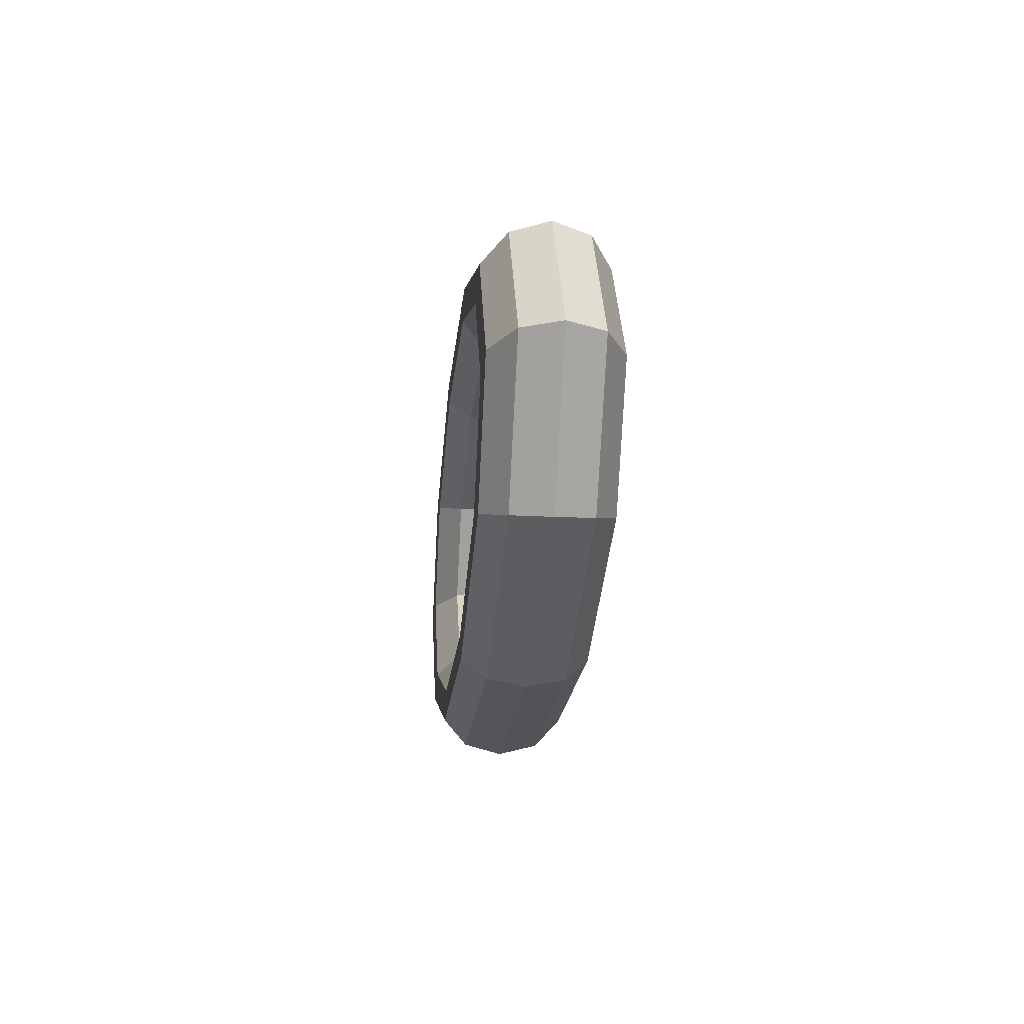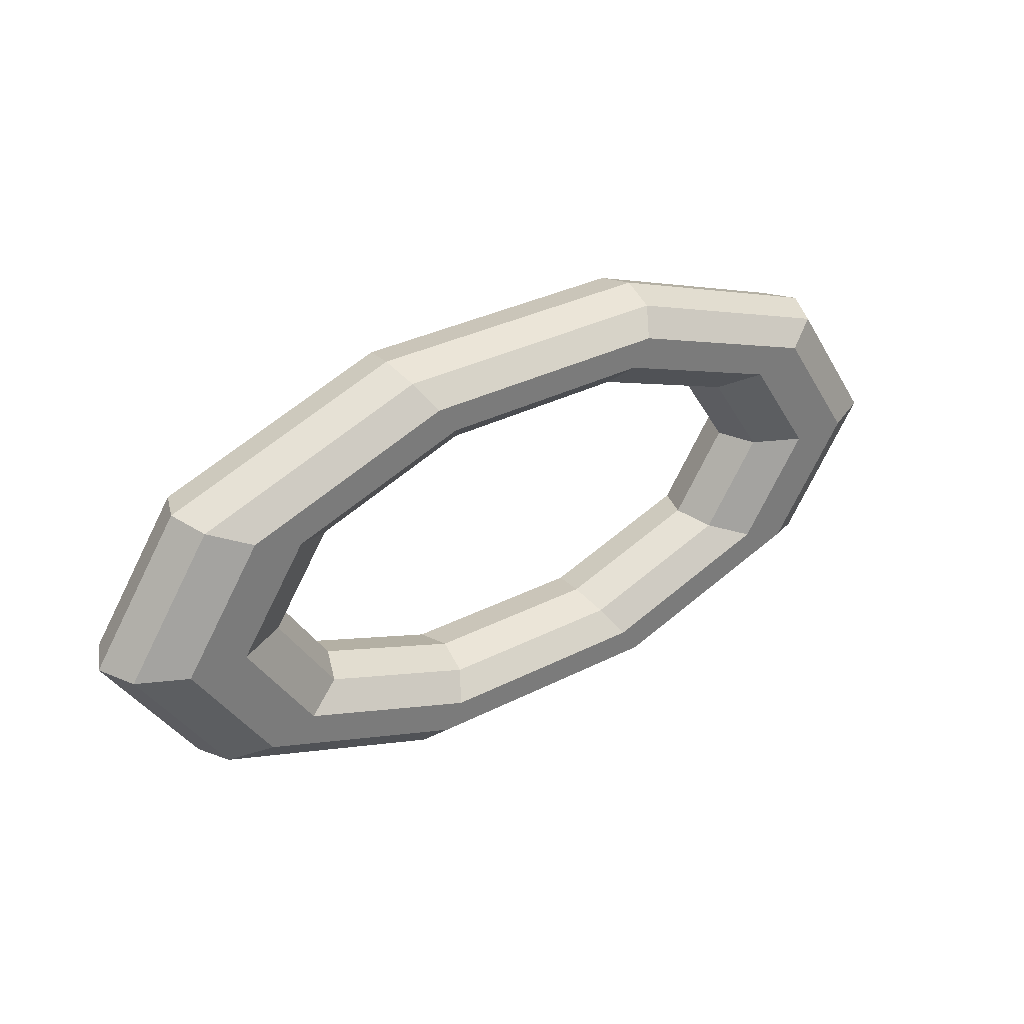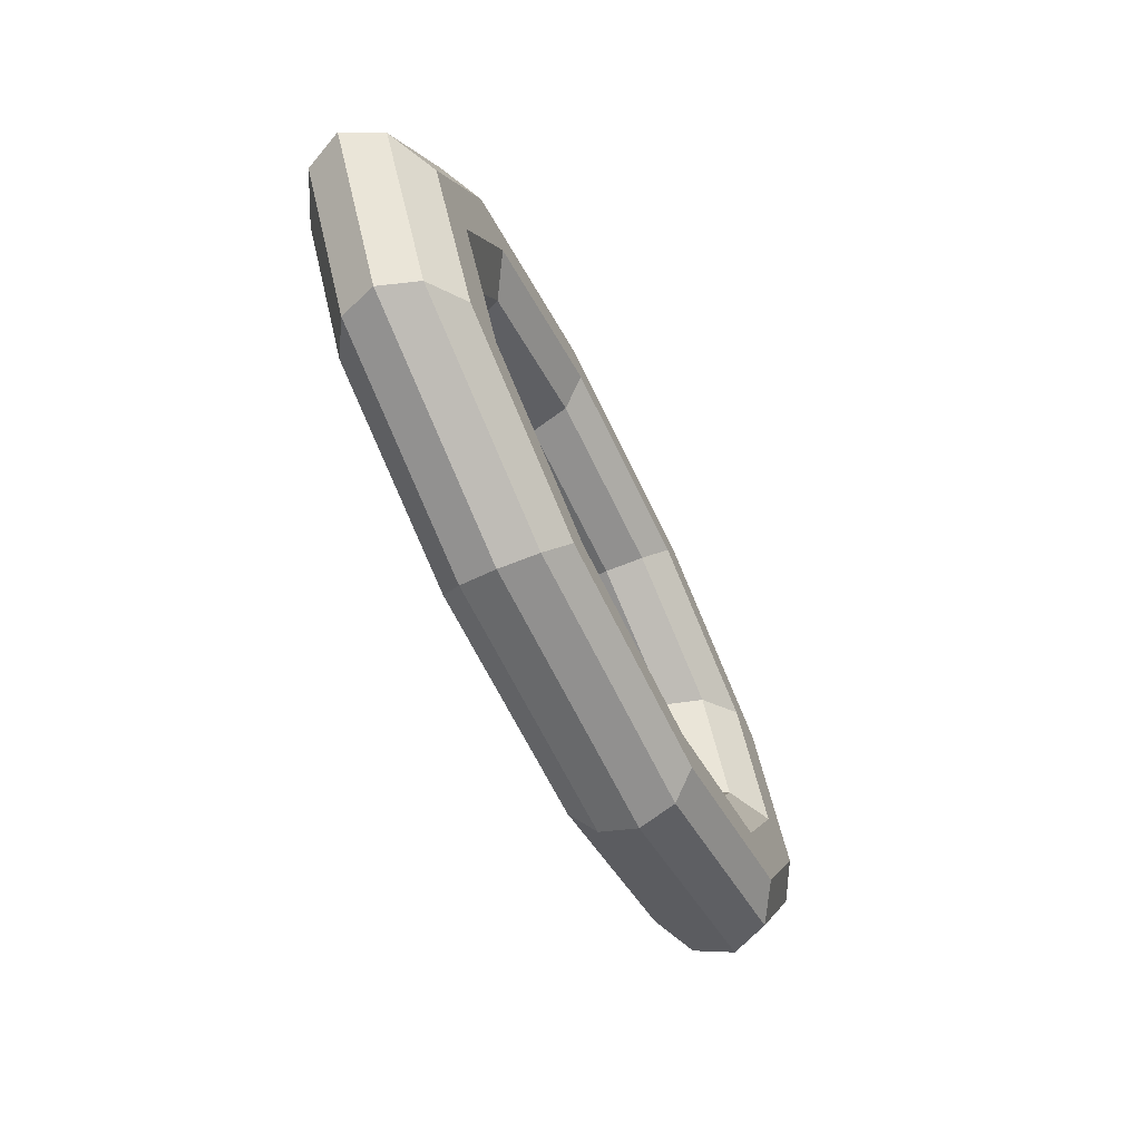
<metadata>
{"format":"obj","ext":"obj","renderer":"f3d","projection":"perspective","resolution":1024,"background":"white","views":[{"elev":-19.7,"azim":-95.4,"up":"+Y"},{"elev":33.6,"azim":-34.7,"up":"+Y"},{"elev":-60.0,"azim":-65.3,"up":"+Y"}]}
</metadata>
<code>
v 1.253 1.953 0
v 3.28 1.207 0
v 1.333 2.077 0.5386
v 1.333 2.077 0.5386
v 3.28 1.207 0
v 3.489 1.284 0.5386
v -1.253 1.953 0
v 1.253 1.953 0
v -1.333 2.077 0.5386
v -1.333 2.077 0.5386
v 1.253 1.953 0
v 1.333 2.077 0.5386
v -3.28 1.207 0
v -1.253 1.953 0
v -3.489 1.284 0.5386
v -3.489 1.284 0.5386
v -1.253 1.953 0
v -1.333 2.077 0.5386
v -4.055 0 0
v -3.28 1.207 0
v -4.313 0 0.5386
v -4.313 0 0.5386
v -3.28 1.207 0
v -3.489 1.284 0.5386
v -3.28 -1.207 0
v -4.055 0 0
v -3.489 -1.284 0.5386
v -3.489 -1.284 0.5386
v -4.055 0 0
v -4.313 0 0.5386
v -1.253 -1.953 0
v -3.28 -1.207 0
v -1.333 -2.077 0.5386
v -1.333 -2.077 0.5386
v -3.28 -1.207 0
v -3.489 -1.284 0.5386
v 1.253 -1.953 0
v -1.253 -1.953 0
v 1.333 -2.077 0.5386
v 1.333 -2.077 0.5386
v -1.253 -1.953 0
v -1.333 -2.077 0.5386
v 3.28 -1.207 0
v 1.253 -1.953 0
v 3.489 -1.284 0.5386
v 3.489 -1.284 0.5386
v 1.253 -1.953 0
v 1.333 -2.077 0.5386
v 4.055 0 0
v 3.28 -1.207 0
v 4.313 0 0.5386
v 4.313 0 0.5386
v 3.28 -1.207 0
v 3.489 -1.284 0.5386
v 3.28 1.207 0
v 4.055 0 0
v 3.489 1.284 0.5386
v 3.489 1.284 0.5386
v 4.055 0 0
v 4.313 0 0.5386
v 1.333 2.077 0.5386
v 3.489 1.284 0.5386
v 1.542 2.403 0.8714
v 1.542 2.403 0.8714
v 3.489 1.284 0.5386
v 4.036 1.485 0.8714
v -1.333 2.077 0.5386
v 1.333 2.077 0.5386
v -1.542 2.403 0.8714
v -1.542 2.403 0.8714
v 1.333 2.077 0.5386
v 1.542 2.403 0.8714
v -3.489 1.284 0.5386
v -1.333 2.077 0.5386
v -4.036 1.485 0.8714
v -4.036 1.485 0.8714
v -1.333 2.077 0.5386
v -1.542 2.403 0.8714
v -4.313 0 0.5386
v -3.489 1.284 0.5386
v -4.988 0 0.8714
v -4.988 0 0.8714
v -3.489 1.284 0.5386
v -4.036 1.485 0.8714
v -3.489 -1.284 0.5386
v -4.313 0 0.5386
v -4.036 -1.485 0.8714
v -4.036 -1.485 0.8714
v -4.313 0 0.5386
v -4.988 0 0.8714
v -1.333 -2.077 0.5386
v -3.489 -1.284 0.5386
v -1.542 -2.403 0.8714
v -1.542 -2.403 0.8714
v -3.489 -1.284 0.5386
v -4.036 -1.485 0.8714
v 1.333 -2.077 0.5386
v -1.333 -2.077 0.5386
v 1.542 -2.403 0.8714
v 1.542 -2.403 0.8714
v -1.333 -2.077 0.5386
v -1.542 -2.403 0.8714
v 3.489 -1.284 0.5386
v 1.333 -2.077 0.5386
v 4.036 -1.485 0.8714
v 4.036 -1.485 0.8714
v 1.333 -2.077 0.5386
v 1.542 -2.403 0.8714
v 4.313 0 0.5386
v 3.489 -1.284 0.5386
v 4.988 0 0.8714
v 4.988 0 0.8714
v 3.489 -1.284 0.5386
v 4.036 -1.485 0.8714
v 3.489 1.284 0.5386
v 4.313 0 0.5386
v 4.036 1.485 0.8714
v 4.036 1.485 0.8714
v 4.313 0 0.5386
v 4.988 0 0.8714
v 1.542 2.403 0.8714
v 4.036 1.485 0.8714
v 1.8 2.805 0.8714
v 1.8 2.805 0.8714
v 4.036 1.485 0.8714
v 4.711 1.733 0.8714
v -1.542 2.403 0.8714
v 1.542 2.403 0.8714
v -1.8 2.805 0.8714
v -1.8 2.805 0.8714
v 1.542 2.403 0.8714
v 1.8 2.805 0.8714
v -4.036 1.485 0.8714
v -1.542 2.403 0.8714
v -4.711 1.733 0.8714
v -4.711 1.733 0.8714
v -1.542 2.403 0.8714
v -1.8 2.805 0.8714
v -4.988 0 0.8714
v -4.036 1.485 0.8714
v -5.824 0 0.8714
v -5.824 0 0.8714
v -4.036 1.485 0.8714
v -4.711 1.733 0.8714
v -4.036 -1.485 0.8714
v -4.988 0 0.8714
v -4.711 -1.733 0.8714
v -4.711 -1.733 0.8714
v -4.988 0 0.8714
v -5.824 0 0.8714
v -1.542 -2.403 0.8714
v -4.036 -1.485 0.8714
v -1.8 -2.805 0.8714
v -1.8 -2.805 0.8714
v -4.036 -1.485 0.8714
v -4.711 -1.733 0.8714
v 1.542 -2.403 0.8714
v -1.542 -2.403 0.8714
v 1.8 -2.805 0.8714
v 1.8 -2.805 0.8714
v -1.542 -2.403 0.8714
v -1.8 -2.805 0.8714
v 4.036 -1.485 0.8714
v 1.542 -2.403 0.8714
v 4.711 -1.733 0.8714
v 4.711 -1.733 0.8714
v 1.542 -2.403 0.8714
v 1.8 -2.805 0.8714
v 4.988 0 0.8714
v 4.036 -1.485 0.8714
v 5.824 0 0.8714
v 5.824 0 0.8714
v 4.036 -1.485 0.8714
v 4.711 -1.733 0.8714
v 4.036 1.485 0.8714
v 4.988 0 0.8714
v 4.711 1.733 0.8714
v 4.711 1.733 0.8714
v 4.988 0 0.8714
v 5.824 0 0.8714
v 1.8 2.805 0.8714
v 4.711 1.733 0.8714
v 2.008 3.13 0.5386
v 2.008 3.13 0.5386
v 4.711 1.733 0.8714
v 5.258 1.935 0.5386
v -1.8 2.805 0.8714
v 1.8 2.805 0.8714
v -2.008 3.13 0.5386
v -2.008 3.13 0.5386
v 1.8 2.805 0.8714
v 2.008 3.13 0.5386
v -4.711 1.733 0.8714
v -1.8 2.805 0.8714
v -5.258 1.935 0.5386
v -5.258 1.935 0.5386
v -1.8 2.805 0.8714
v -2.008 3.13 0.5386
v -5.824 0 0.8714
v -4.711 1.733 0.8714
v -6.499 0 0.5386
v -6.499 0 0.5386
v -4.711 1.733 0.8714
v -5.258 1.935 0.5386
v -4.711 -1.733 0.8714
v -5.824 0 0.8714
v -5.258 -1.935 0.5386
v -5.258 -1.935 0.5386
v -5.824 0 0.8714
v -6.499 0 0.5386
v -1.8 -2.805 0.8714
v -4.711 -1.733 0.8714
v -2.008 -3.13 0.5386
v -2.008 -3.13 0.5386
v -4.711 -1.733 0.8714
v -5.258 -1.935 0.5386
v 1.8 -2.805 0.8714
v -1.8 -2.805 0.8714
v 2.008 -3.13 0.5386
v 2.008 -3.13 0.5386
v -1.8 -2.805 0.8714
v -2.008 -3.13 0.5386
v 4.711 -1.733 0.8714
v 1.8 -2.805 0.8714
v 5.258 -1.935 0.5386
v 5.258 -1.935 0.5386
v 1.8 -2.805 0.8714
v 2.008 -3.13 0.5386
v 5.824 0 0.8714
v 4.711 -1.733 0.8714
v 6.499 0 0.5386
v 6.499 0 0.5386
v 4.711 -1.733 0.8714
v 5.258 -1.935 0.5386
v 4.711 1.733 0.8714
v 5.824 0 0.8714
v 5.258 1.935 0.5386
v 5.258 1.935 0.5386
v 5.824 0 0.8714
v 6.499 0 0.5386
v 2.008 3.13 0.5386
v 5.258 1.935 0.5386
v 2.088 3.255 0
v 2.088 3.255 0
v 5.258 1.935 0.5386
v 5.467 2.011 0
v -2.008 3.13 0.5386
v 2.008 3.13 0.5386
v -2.088 3.255 0
v -2.088 3.255 0
v 2.008 3.13 0.5386
v 2.088 3.255 0
v -5.258 1.935 0.5386
v -2.008 3.13 0.5386
v -5.467 2.011 0
v -5.467 2.011 0
v -2.008 3.13 0.5386
v -2.088 3.255 0
v -6.499 0 0.5386
v -5.258 1.935 0.5386
v -6.758 0 0
v -6.758 0 0
v -5.258 1.935 0.5386
v -5.467 2.011 0
v -5.258 -1.935 0.5386
v -6.499 0 0.5386
v -5.467 -2.011 0
v -5.467 -2.011 0
v -6.499 0 0.5386
v -6.758 0 0
v -2.008 -3.13 0.5386
v -5.258 -1.935 0.5386
v -2.088 -3.255 0
v -2.088 -3.255 0
v -5.258 -1.935 0.5386
v -5.467 -2.011 0
v 2.008 -3.13 0.5386
v -2.008 -3.13 0.5386
v 2.088 -3.255 0
v 2.088 -3.255 0
v -2.008 -3.13 0.5386
v -2.088 -3.255 0
v 5.258 -1.935 0.5386
v 2.008 -3.13 0.5386
v 5.467 -2.011 0
v 5.467 -2.011 0
v 2.008 -3.13 0.5386
v 2.088 -3.255 0
v 6.499 0 0.5386
v 5.258 -1.935 0.5386
v 6.758 0 0
v 6.758 0 0
v 5.258 -1.935 0.5386
v 5.467 -2.011 0
v 5.258 1.935 0.5386
v 6.499 0 0.5386
v 5.467 2.011 0
v 5.467 2.011 0
v 6.499 0 0.5386
v 6.758 0 0
v 2.088 3.255 0
v 5.467 2.011 0
v 2.008 3.13 -0.5386
v 2.008 3.13 -0.5386
v 5.467 2.011 0
v 5.258 1.935 -0.5386
v -2.088 3.255 0
v 2.088 3.255 0
v -2.008 3.13 -0.5386
v -2.008 3.13 -0.5386
v 2.088 3.255 0
v 2.008 3.13 -0.5386
v -5.467 2.011 0
v -2.088 3.255 0
v -5.258 1.935 -0.5386
v -5.258 1.935 -0.5386
v -2.088 3.255 0
v -2.008 3.13 -0.5386
v -6.758 0 0
v -5.467 2.011 0
v -6.499 0 -0.5386
v -6.499 0 -0.5386
v -5.467 2.011 0
v -5.258 1.935 -0.5386
v -5.467 -2.011 0
v -6.758 0 0
v -5.258 -1.935 -0.5386
v -5.258 -1.935 -0.5386
v -6.758 0 0
v -6.499 0 -0.5386
v -2.088 -3.255 0
v -5.467 -2.011 0
v -2.008 -3.13 -0.5386
v -2.008 -3.13 -0.5386
v -5.467 -2.011 0
v -5.258 -1.935 -0.5386
v 2.088 -3.255 0
v -2.088 -3.255 0
v 2.008 -3.13 -0.5386
v 2.008 -3.13 -0.5386
v -2.088 -3.255 0
v -2.008 -3.13 -0.5386
v 5.467 -2.011 0
v 2.088 -3.255 0
v 5.258 -1.935 -0.5386
v 5.258 -1.935 -0.5386
v 2.088 -3.255 0
v 2.008 -3.13 -0.5386
v 6.758 0 0
v 5.467 -2.011 0
v 6.499 0 -0.5386
v 6.499 0 -0.5386
v 5.467 -2.011 0
v 5.258 -1.935 -0.5386
v 5.467 2.011 0
v 6.758 0 0
v 5.258 1.935 -0.5386
v 5.258 1.935 -0.5386
v 6.758 0 0
v 6.499 0 -0.5386
v 2.008 3.13 -0.5386
v 5.258 1.935 -0.5386
v 1.8 2.805 -0.8714
v 1.8 2.805 -0.8714
v 5.258 1.935 -0.5386
v 4.711 1.733 -0.8714
v -2.008 3.13 -0.5386
v 2.008 3.13 -0.5386
v -1.8 2.805 -0.8714
v -1.8 2.805 -0.8714
v 2.008 3.13 -0.5386
v 1.8 2.805 -0.8714
v -5.258 1.935 -0.5386
v -2.008 3.13 -0.5386
v -4.711 1.733 -0.8714
v -4.711 1.733 -0.8714
v -2.008 3.13 -0.5386
v -1.8 2.805 -0.8714
v -6.499 0 -0.5386
v -5.258 1.935 -0.5386
v -5.824 0 -0.8714
v -5.824 0 -0.8714
v -5.258 1.935 -0.5386
v -4.711 1.733 -0.8714
v -5.258 -1.935 -0.5386
v -6.499 0 -0.5386
v -4.711 -1.733 -0.8714
v -4.711 -1.733 -0.8714
v -6.499 0 -0.5386
v -5.824 0 -0.8714
v -2.008 -3.13 -0.5386
v -5.258 -1.935 -0.5386
v -1.8 -2.805 -0.8714
v -1.8 -2.805 -0.8714
v -5.258 -1.935 -0.5386
v -4.711 -1.733 -0.8714
v 2.008 -3.13 -0.5386
v -2.008 -3.13 -0.5386
v 1.8 -2.805 -0.8714
v 1.8 -2.805 -0.8714
v -2.008 -3.13 -0.5386
v -1.8 -2.805 -0.8714
v 5.258 -1.935 -0.5386
v 2.008 -3.13 -0.5386
v 4.711 -1.733 -0.8714
v 4.711 -1.733 -0.8714
v 2.008 -3.13 -0.5386
v 1.8 -2.805 -0.8714
v 6.499 0 -0.5386
v 5.258 -1.935 -0.5386
v 5.824 0 -0.8714
v 5.824 0 -0.8714
v 5.258 -1.935 -0.5386
v 4.711 -1.733 -0.8714
v 5.258 1.935 -0.5386
v 6.499 0 -0.5386
v 4.711 1.733 -0.8714
v 4.711 1.733 -0.8714
v 6.499 0 -0.5386
v 5.824 0 -0.8714
v 1.8 2.805 -0.8714
v 4.711 1.733 -0.8714
v 1.542 2.403 -0.8714
v 1.542 2.403 -0.8714
v 4.711 1.733 -0.8714
v 4.036 1.485 -0.8714
v -1.8 2.805 -0.8714
v 1.8 2.805 -0.8714
v -1.542 2.403 -0.8714
v -1.542 2.403 -0.8714
v 1.8 2.805 -0.8714
v 1.542 2.403 -0.8714
v -4.711 1.733 -0.8714
v -1.8 2.805 -0.8714
v -4.036 1.485 -0.8714
v -4.036 1.485 -0.8714
v -1.8 2.805 -0.8714
v -1.542 2.403 -0.8714
v -5.824 0 -0.8714
v -4.711 1.733 -0.8714
v -4.988 0 -0.8714
v -4.988 0 -0.8714
v -4.711 1.733 -0.8714
v -4.036 1.485 -0.8714
v -4.711 -1.733 -0.8714
v -5.824 0 -0.8714
v -4.036 -1.485 -0.8714
v -4.036 -1.485 -0.8714
v -5.824 0 -0.8714
v -4.988 0 -0.8714
v -1.8 -2.805 -0.8714
v -4.711 -1.733 -0.8714
v -1.542 -2.403 -0.8714
v -1.542 -2.403 -0.8714
v -4.711 -1.733 -0.8714
v -4.036 -1.485 -0.8714
v 1.8 -2.805 -0.8714
v -1.8 -2.805 -0.8714
v 1.542 -2.403 -0.8714
v 1.542 -2.403 -0.8714
v -1.8 -2.805 -0.8714
v -1.542 -2.403 -0.8714
v 4.711 -1.733 -0.8714
v 1.8 -2.805 -0.8714
v 4.036 -1.485 -0.8714
v 4.036 -1.485 -0.8714
v 1.8 -2.805 -0.8714
v 1.542 -2.403 -0.8714
v 5.824 0 -0.8714
v 4.711 -1.733 -0.8714
v 4.988 0 -0.8714
v 4.988 0 -0.8714
v 4.711 -1.733 -0.8714
v 4.036 -1.485 -0.8714
v 4.711 1.733 -0.8714
v 5.824 0 -0.8714
v 4.036 1.485 -0.8714
v 4.036 1.485 -0.8714
v 5.824 0 -0.8714
v 4.988 0 -0.8714
v 1.542 2.403 -0.8714
v 4.036 1.485 -0.8714
v 1.333 2.077 -0.5386
v 1.333 2.077 -0.5386
v 4.036 1.485 -0.8714
v 3.489 1.284 -0.5386
v -1.542 2.403 -0.8714
v 1.542 2.403 -0.8714
v -1.333 2.077 -0.5386
v -1.333 2.077 -0.5386
v 1.542 2.403 -0.8714
v 1.333 2.077 -0.5386
v -4.036 1.485 -0.8714
v -1.542 2.403 -0.8714
v -3.489 1.284 -0.5386
v -3.489 1.284 -0.5386
v -1.542 2.403 -0.8714
v -1.333 2.077 -0.5386
v -4.988 0 -0.8714
v -4.036 1.485 -0.8714
v -4.313 0 -0.5386
v -4.313 0 -0.5386
v -4.036 1.485 -0.8714
v -3.489 1.284 -0.5386
v -4.036 -1.485 -0.8714
v -4.988 0 -0.8714
v -3.489 -1.284 -0.5386
v -3.489 -1.284 -0.5386
v -4.988 0 -0.8714
v -4.313 0 -0.5386
v -1.542 -2.403 -0.8714
v -4.036 -1.485 -0.8714
v -1.333 -2.077 -0.5386
v -1.333 -2.077 -0.5386
v -4.036 -1.485 -0.8714
v -3.489 -1.284 -0.5386
v 1.542 -2.403 -0.8714
v -1.542 -2.403 -0.8714
v 1.333 -2.077 -0.5386
v 1.333 -2.077 -0.5386
v -1.542 -2.403 -0.8714
v -1.333 -2.077 -0.5386
v 4.036 -1.485 -0.8714
v 1.542 -2.403 -0.8714
v 3.489 -1.284 -0.5386
v 3.489 -1.284 -0.5386
v 1.542 -2.403 -0.8714
v 1.333 -2.077 -0.5386
v 4.988 0 -0.8714
v 4.036 -1.485 -0.8714
v 4.313 0 -0.5386
v 4.313 0 -0.5386
v 4.036 -1.485 -0.8714
v 3.489 -1.284 -0.5386
v 4.036 1.485 -0.8714
v 4.988 0 -0.8714
v 3.489 1.284 -0.5386
v 3.489 1.284 -0.5386
v 4.988 0 -0.8714
v 4.313 0 -0.5386
v 1.333 2.077 -0.5386
v 3.489 1.284 -0.5386
v 1.253 1.953 0
v 1.253 1.953 0
v 3.489 1.284 -0.5386
v 3.28 1.207 0
v -1.333 2.077 -0.5386
v 1.333 2.077 -0.5386
v -1.253 1.953 0
v -1.253 1.953 0
v 1.333 2.077 -0.5386
v 1.253 1.953 0
v -3.489 1.284 -0.5386
v -1.333 2.077 -0.5386
v -3.28 1.207 0
v -3.28 1.207 0
v -1.333 2.077 -0.5386
v -1.253 1.953 0
v -4.313 0 -0.5386
v -3.489 1.284 -0.5386
v -4.055 0 0
v -4.055 0 0
v -3.489 1.284 -0.5386
v -3.28 1.207 0
v -3.489 -1.284 -0.5386
v -4.313 0 -0.5386
v -3.28 -1.207 0
v -3.28 -1.207 0
v -4.313 0 -0.5386
v -4.055 0 0
v -1.333 -2.077 -0.5386
v -3.489 -1.284 -0.5386
v -1.253 -1.953 0
v -1.253 -1.953 0
v -3.489 -1.284 -0.5386
v -3.28 -1.207 0
v 1.333 -2.077 -0.5386
v -1.333 -2.077 -0.5386
v 1.253 -1.953 0
v 1.253 -1.953 0
v -1.333 -2.077 -0.5386
v -1.253 -1.953 0
v 3.489 -1.284 -0.5386
v 1.333 -2.077 -0.5386
v 3.28 -1.207 0
v 3.28 -1.207 0
v 1.333 -2.077 -0.5386
v 1.253 -1.953 0
v 4.313 0 -0.5386
v 3.489 -1.284 -0.5386
v 4.055 0 0
v 4.055 0 0
v 3.489 -1.284 -0.5386
v 3.28 -1.207 0
v 3.489 1.284 -0.5386
v 4.313 0 -0.5386
v 3.28 1.207 0
v 3.28 1.207 0
v 4.313 0 -0.5386
v 4.055 0 0
f 1 2 3
f 4 5 6
f 7 8 9
f 10 11 12
f 13 14 15
f 16 17 18
f 19 20 21
f 22 23 24
f 25 26 27
f 28 29 30
f 31 32 33
f 34 35 36
f 37 38 39
f 40 41 42
f 43 44 45
f 46 47 48
f 49 50 51
f 52 53 54
f 55 56 57
f 58 59 60
f 61 62 63
f 64 65 66
f 67 68 69
f 70 71 72
f 73 74 75
f 76 77 78
f 79 80 81
f 82 83 84
f 85 86 87
f 88 89 90
f 91 92 93
f 94 95 96
f 97 98 99
f 100 101 102
f 103 104 105
f 106 107 108
f 109 110 111
f 112 113 114
f 115 116 117
f 118 119 120
f 121 122 123
f 124 125 126
f 127 128 129
f 130 131 132
f 133 134 135
f 136 137 138
f 139 140 141
f 142 143 144
f 145 146 147
f 148 149 150
f 151 152 153
f 154 155 156
f 157 158 159
f 160 161 162
f 163 164 165
f 166 167 168
f 169 170 171
f 172 173 174
f 175 176 177
f 178 179 180
f 181 182 183
f 184 185 186
f 187 188 189
f 190 191 192
f 193 194 195
f 196 197 198
f 199 200 201
f 202 203 204
f 205 206 207
f 208 209 210
f 211 212 213
f 214 215 216
f 217 218 219
f 220 221 222
f 223 224 225
f 226 227 228
f 229 230 231
f 232 233 234
f 235 236 237
f 238 239 240
f 241 242 243
f 244 245 246
f 247 248 249
f 250 251 252
f 253 254 255
f 256 257 258
f 259 260 261
f 262 263 264
f 265 266 267
f 268 269 270
f 271 272 273
f 274 275 276
f 277 278 279
f 280 281 282
f 283 284 285
f 286 287 288
f 289 290 291
f 292 293 294
f 295 296 297
f 298 299 300
f 301 302 303
f 304 305 306
f 307 308 309
f 310 311 312
f 313 314 315
f 316 317 318
f 319 320 321
f 322 323 324
f 325 326 327
f 328 329 330
f 331 332 333
f 334 335 336
f 337 338 339
f 340 341 342
f 343 344 345
f 346 347 348
f 349 350 351
f 352 353 354
f 355 356 357
f 358 359 360
f 361 362 363
f 364 365 366
f 367 368 369
f 370 371 372
f 373 374 375
f 376 377 378
f 379 380 381
f 382 383 384
f 385 386 387
f 388 389 390
f 391 392 393
f 394 395 396
f 397 398 399
f 400 401 402
f 403 404 405
f 406 407 408
f 409 410 411
f 412 413 414
f 415 416 417
f 418 419 420
f 421 422 423
f 424 425 426
f 427 428 429
f 430 431 432
f 433 434 435
f 436 437 438
f 439 440 441
f 442 443 444
f 445 446 447
f 448 449 450
f 451 452 453
f 454 455 456
f 457 458 459
f 460 461 462
f 463 464 465
f 466 467 468
f 469 470 471
f 472 473 474
f 475 476 477
f 478 479 480
f 481 482 483
f 484 485 486
f 487 488 489
f 490 491 492
f 493 494 495
f 496 497 498
f 499 500 501
f 502 503 504
f 505 506 507
f 508 509 510
f 511 512 513
f 514 515 516
f 517 518 519
f 520 521 522
f 523 524 525
f 526 527 528
f 529 530 531
f 532 533 534
f 535 536 537
f 538 539 540
f 541 542 543
f 544 545 546
f 547 548 549
f 550 551 552
f 553 554 555
f 556 557 558
f 559 560 561
f 562 563 564
f 565 566 567
f 568 569 570
f 571 572 573
f 574 575 576
f 577 578 579
f 580 581 582
f 583 584 585
f 586 587 588
f 589 590 591
f 592 593 594
f 595 596 597
f 598 599 600

</code>
